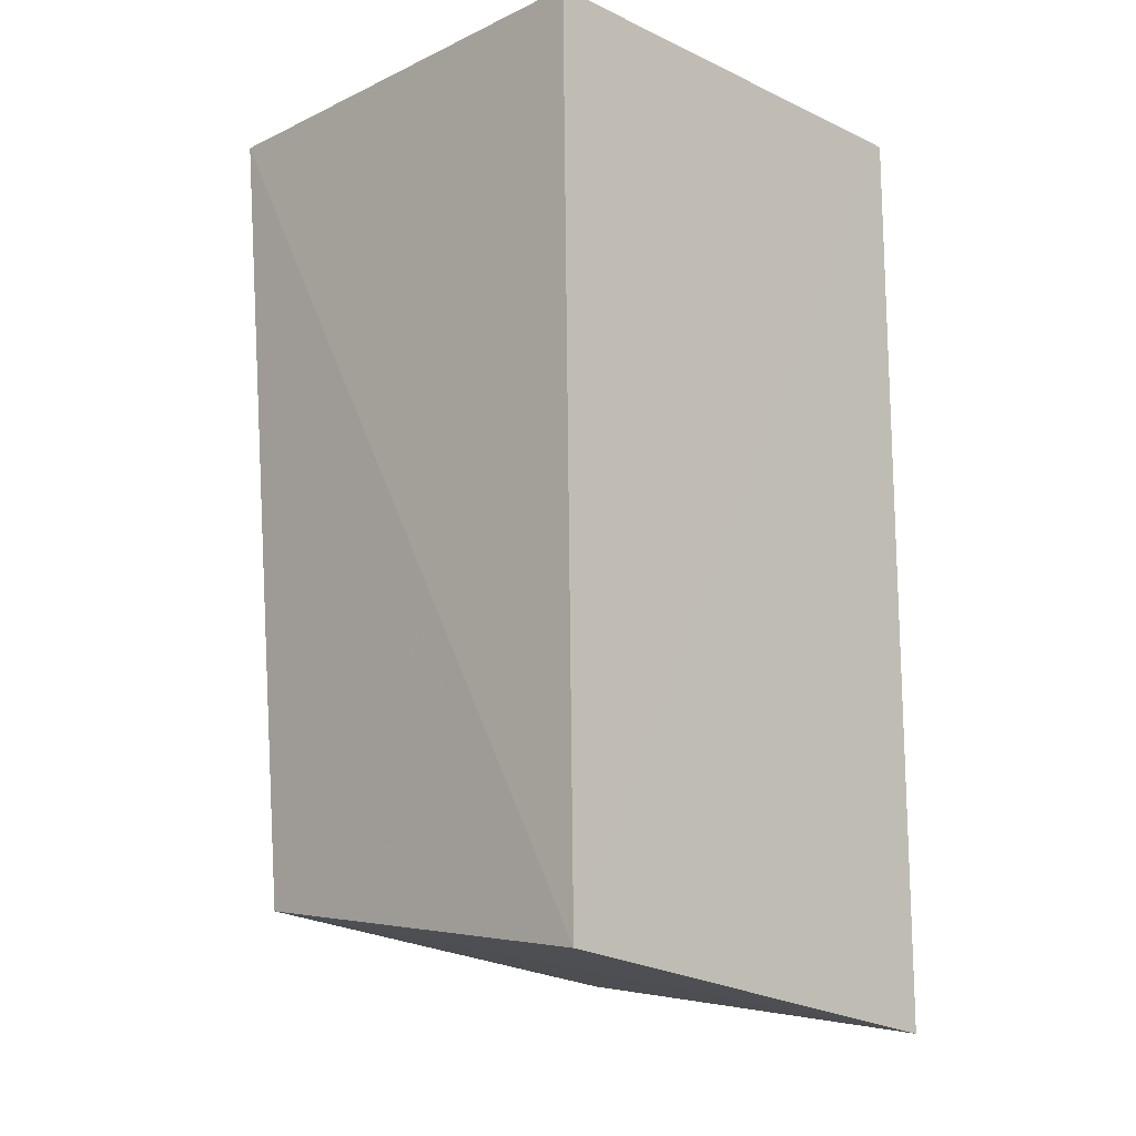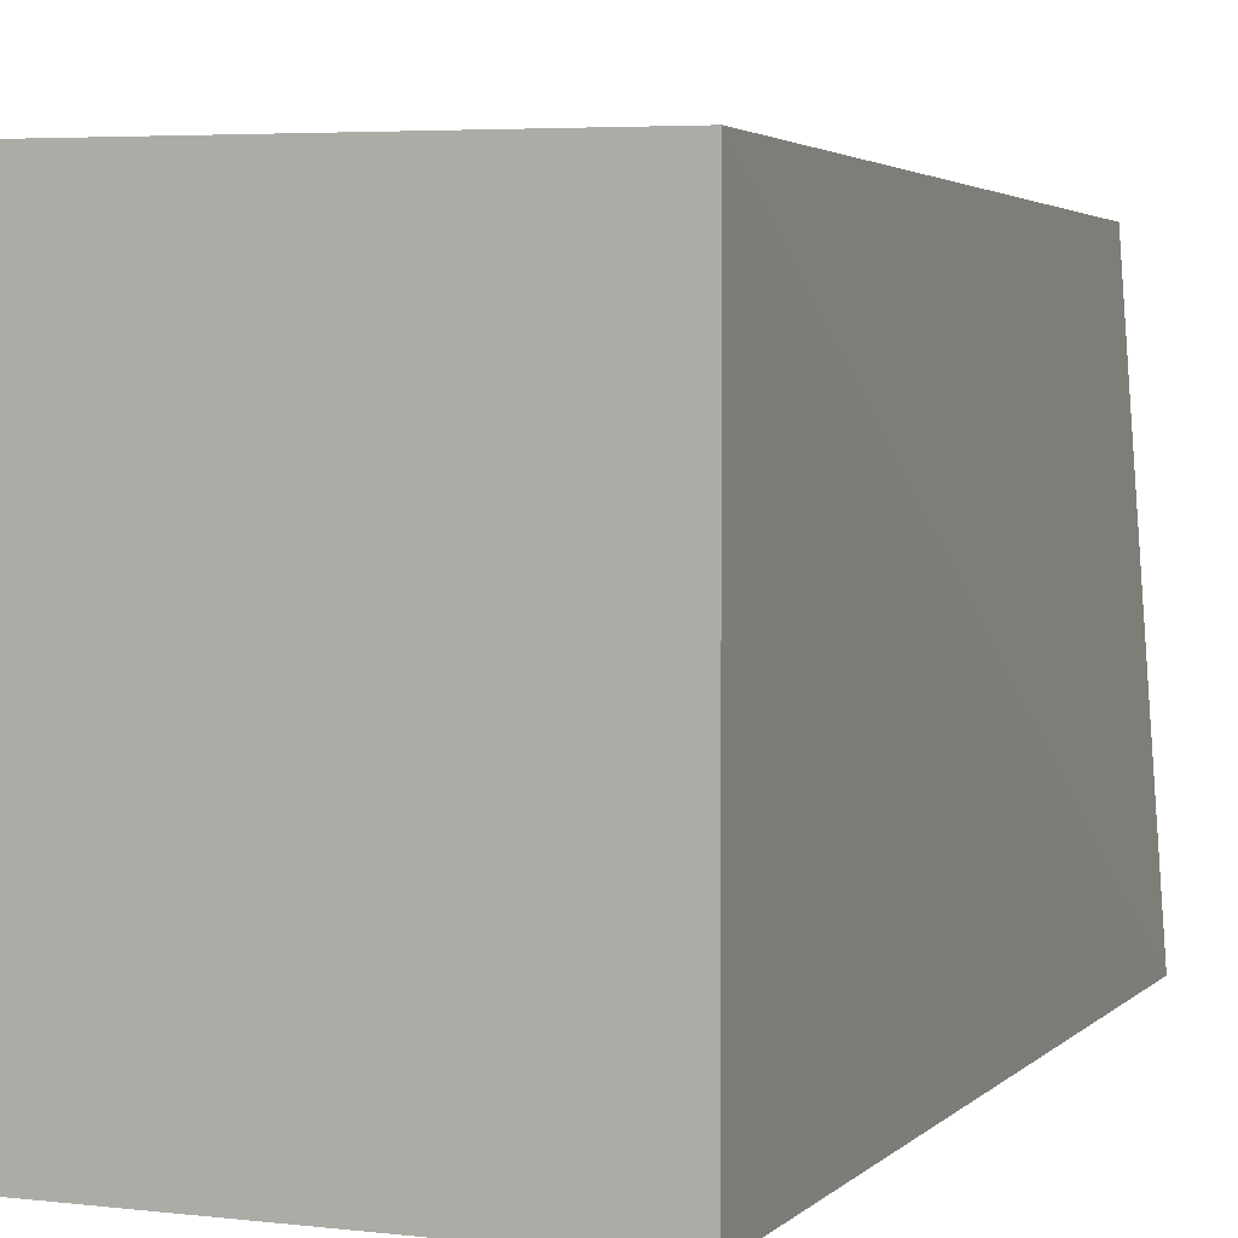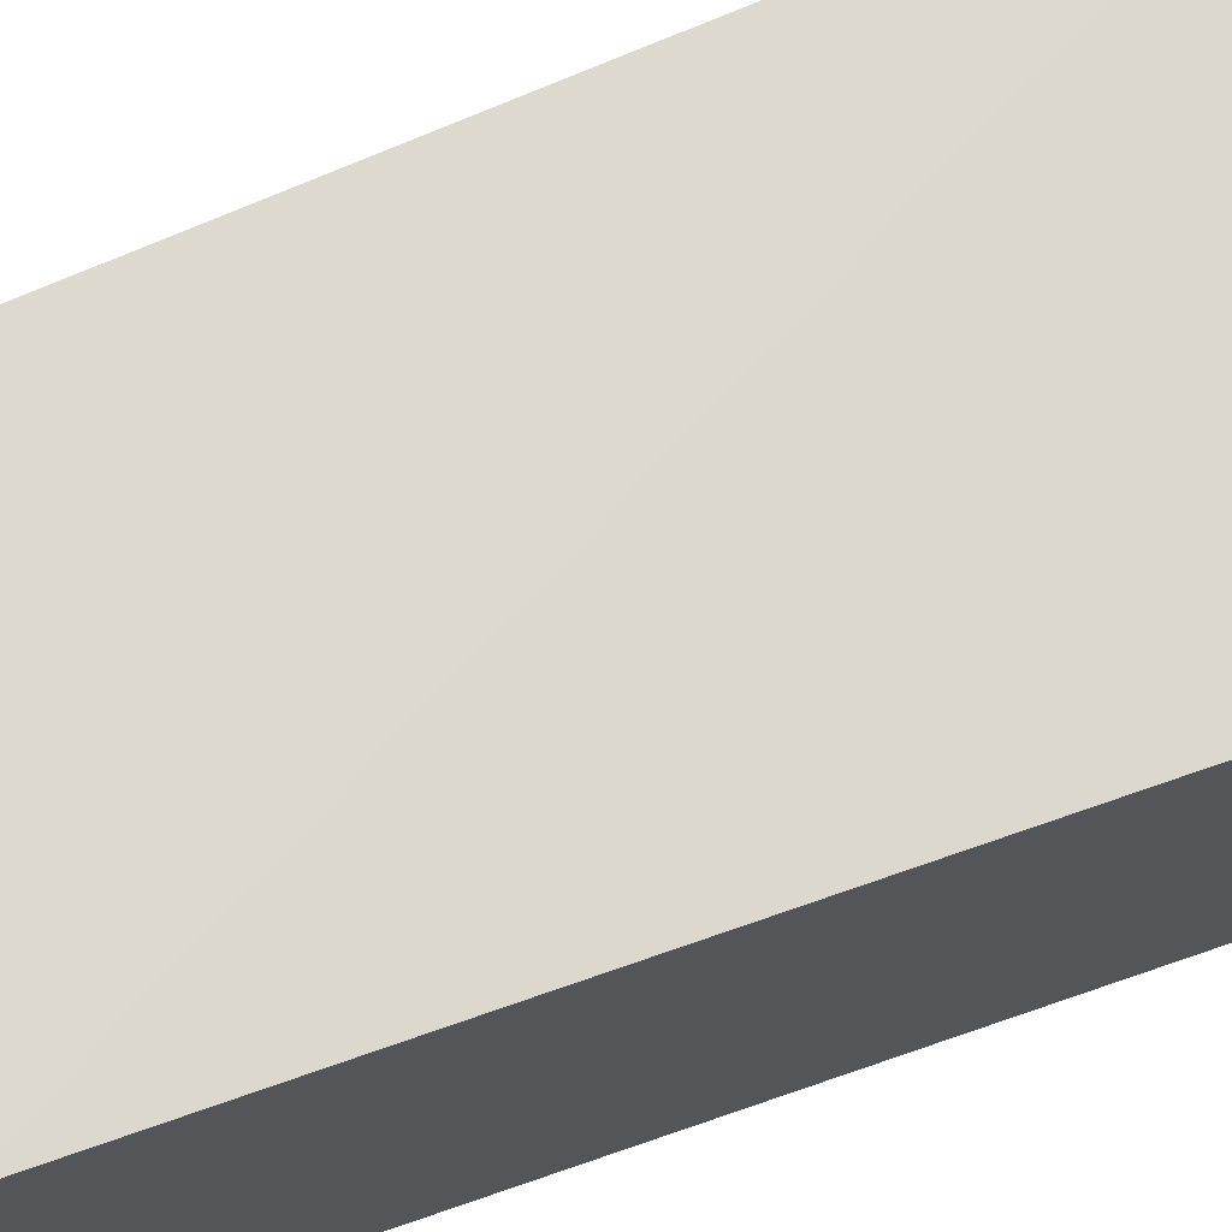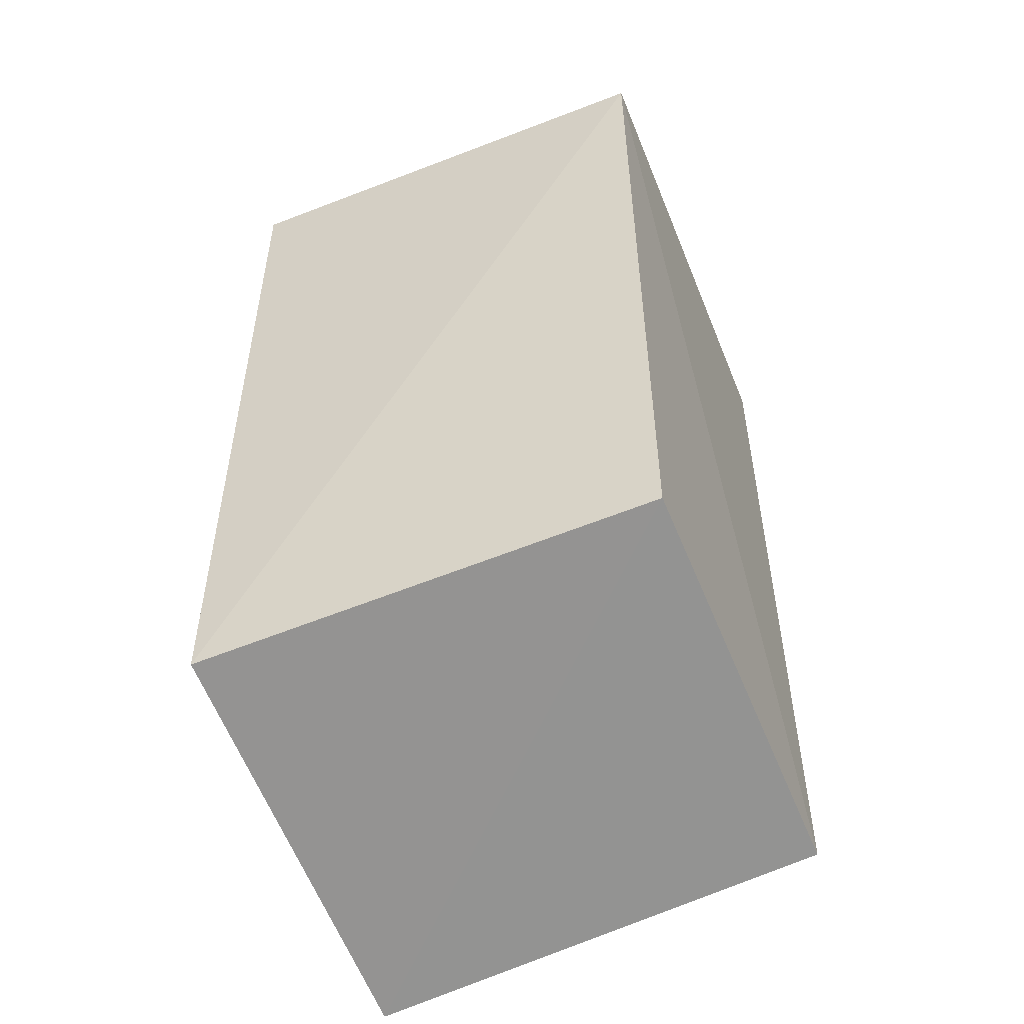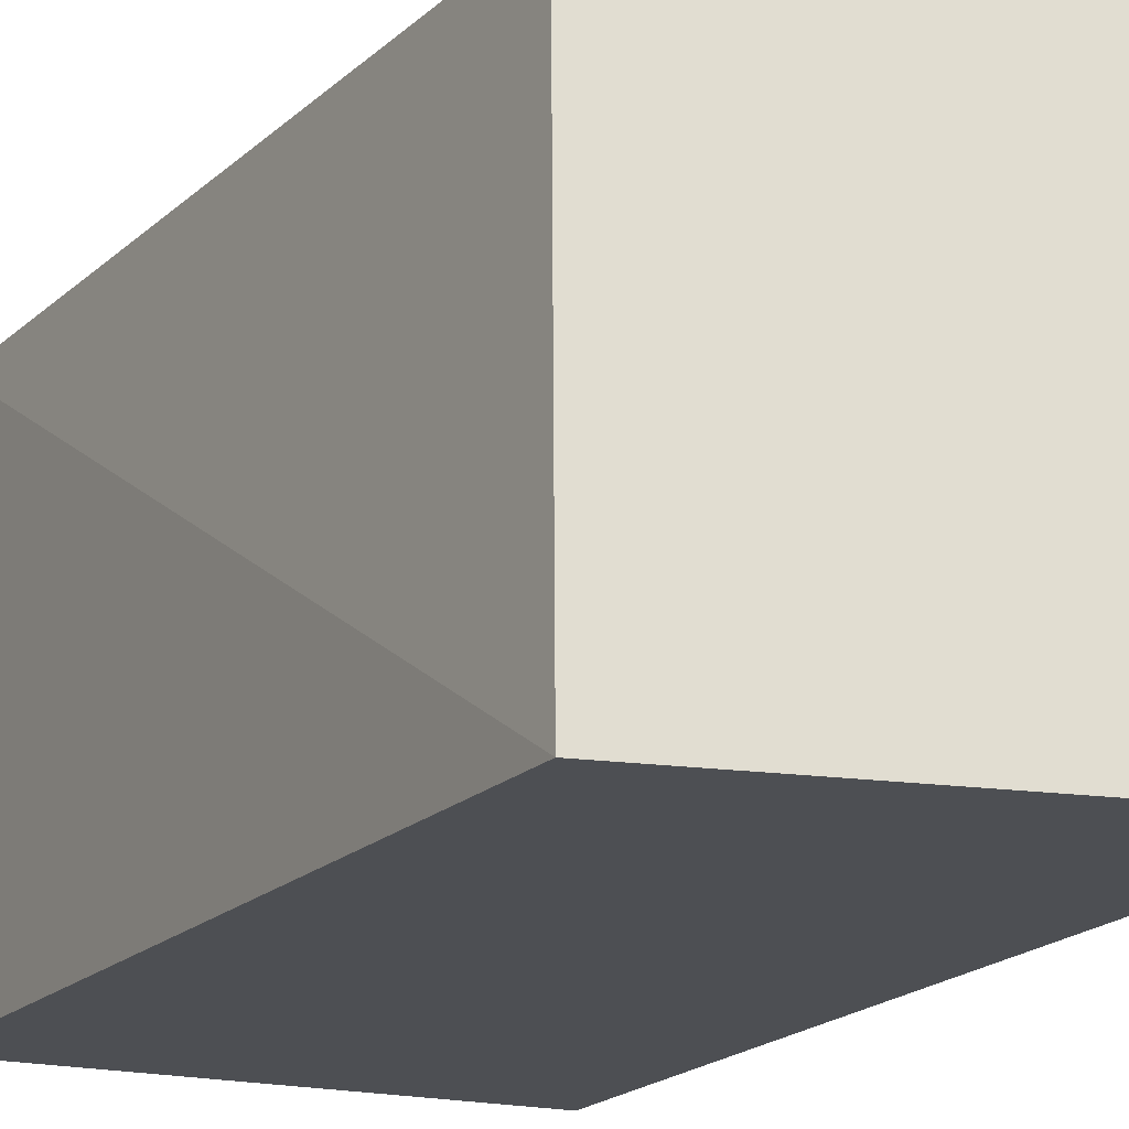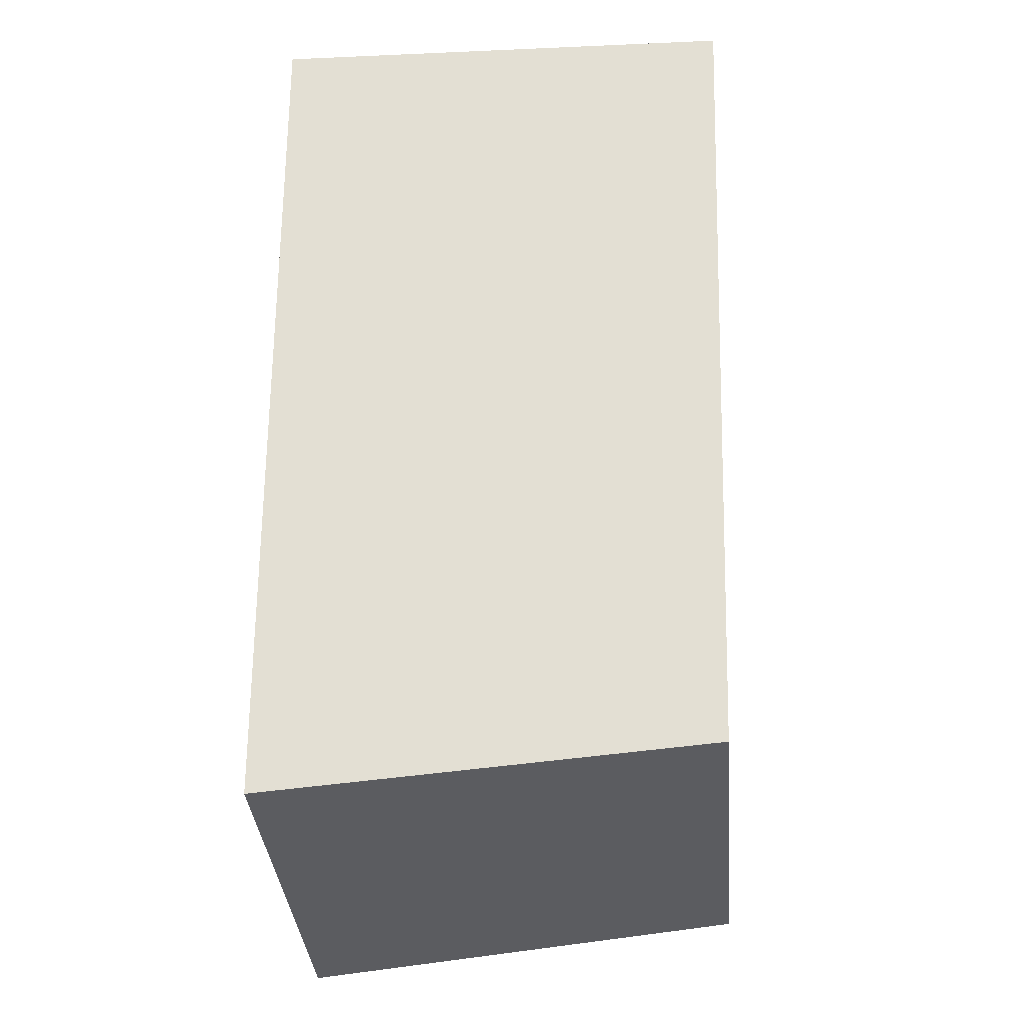
<metadata>
{"format":"obj","ext":"obj","renderer":"f3d","projection":"perspective","resolution":1024,"background":"white","views":[{"elev":-14.6,"azim":45.2,"up":"+Y"},{"elev":4.2,"azim":-157.4,"up":"+Z"},{"elev":71.9,"azim":71.1,"up":"+Z"},{"elev":-56.2,"azim":-68.0,"up":"+Y"},{"elev":-18.4,"azim":-26.2,"up":"+Z"},{"elev":-27.5,"azim":-86.2,"up":"+Y"}]}
</metadata>
<code>
v 0.01018 -0.1211 0.1425
v 0.01002 -0.128 0.08307
v 0.009942 -0.009942 0.08333
v -0.05066 -0.009942 0.1439
v -0.04577 -0.1197 0.08231
v 0.009942 -0.009942 0.1439
v -0.04312 -0.1134 0.1412
v -0.05066 -0.009942 0.08333
f 1 2 3
f 5 3 2
f 6 1 3
f 6 3 4
f 6 4 1
f 7 5 2
f 7 2 1
f 7 1 4
f 7 4 5
f 8 5 4
f 8 4 3
f 8 3 5

</code>
